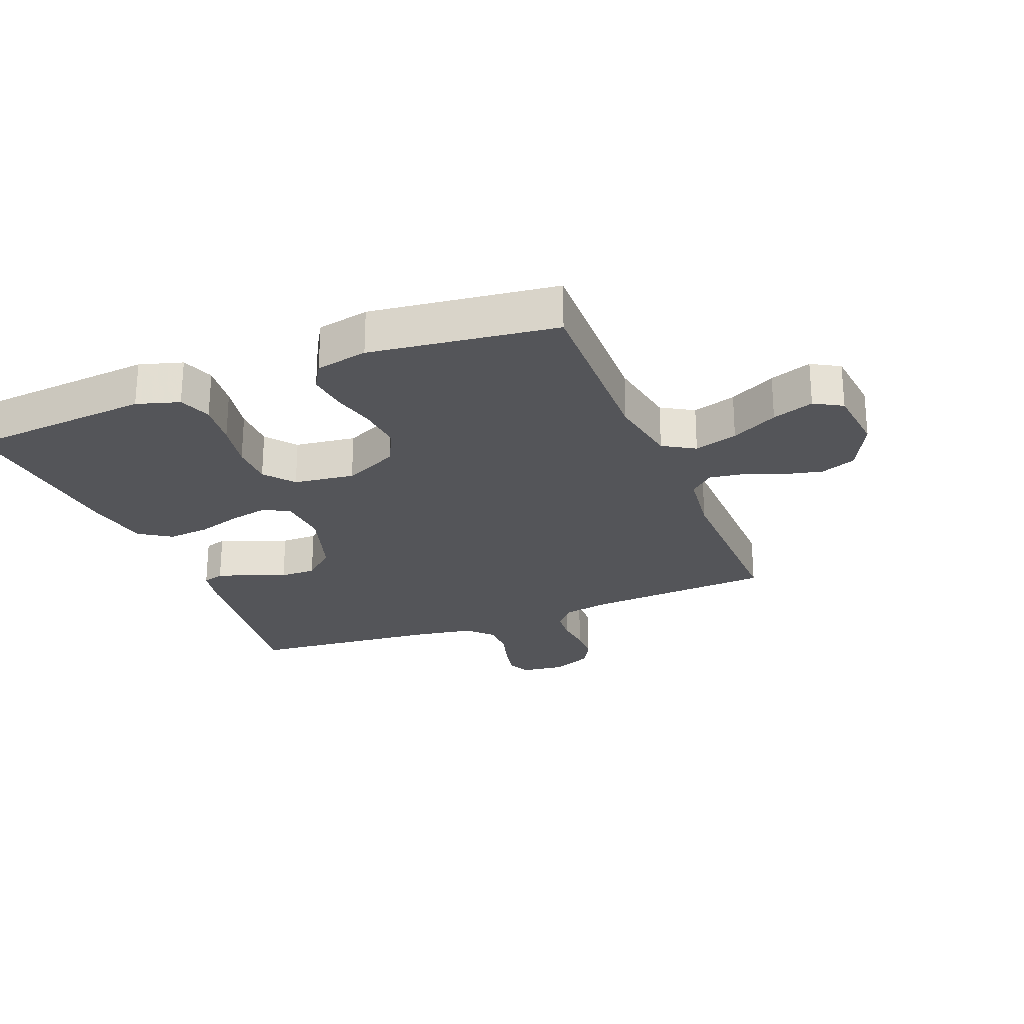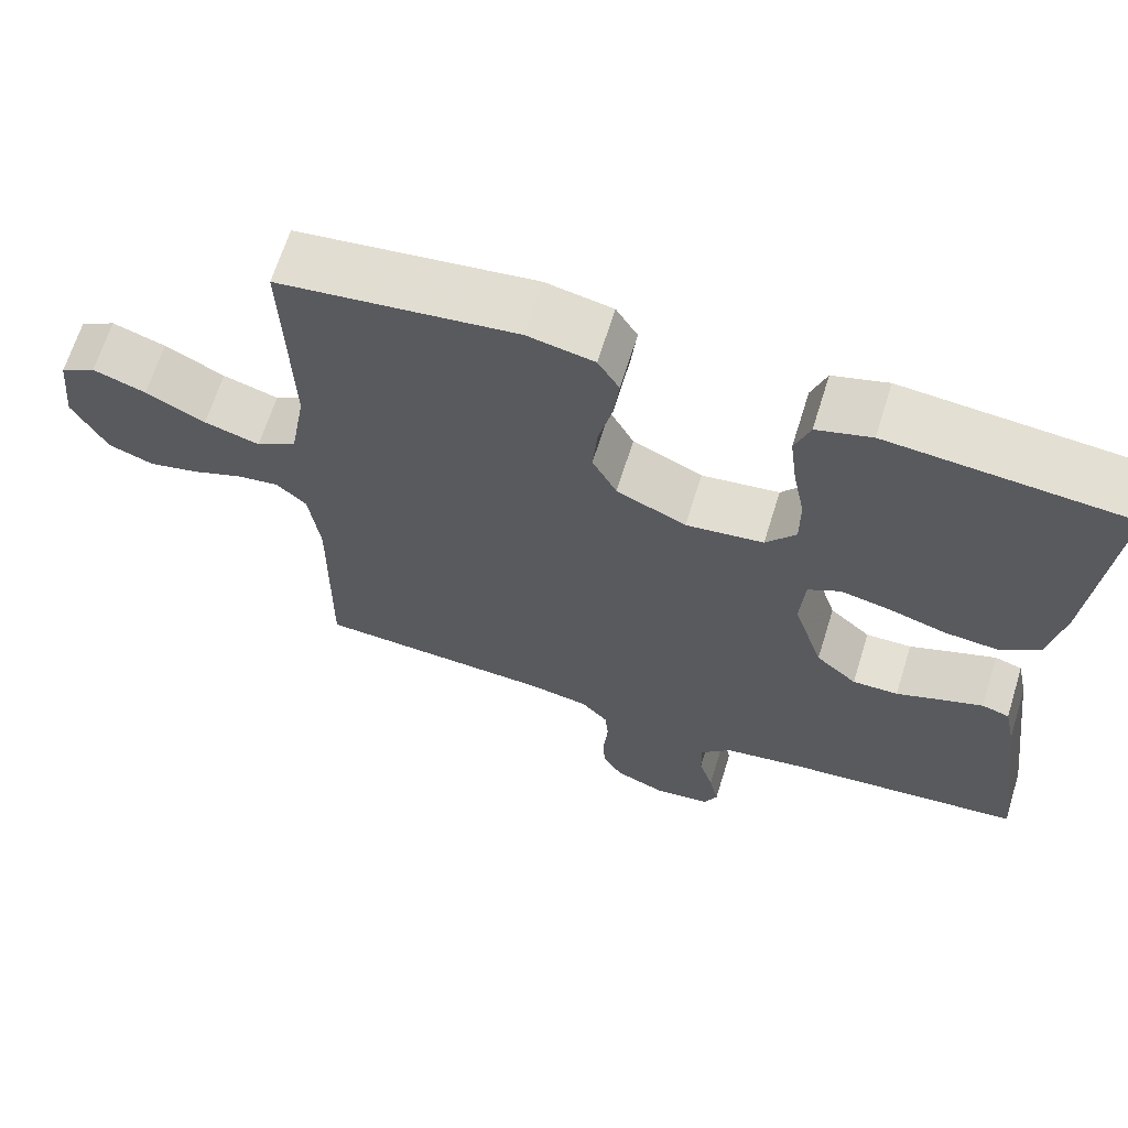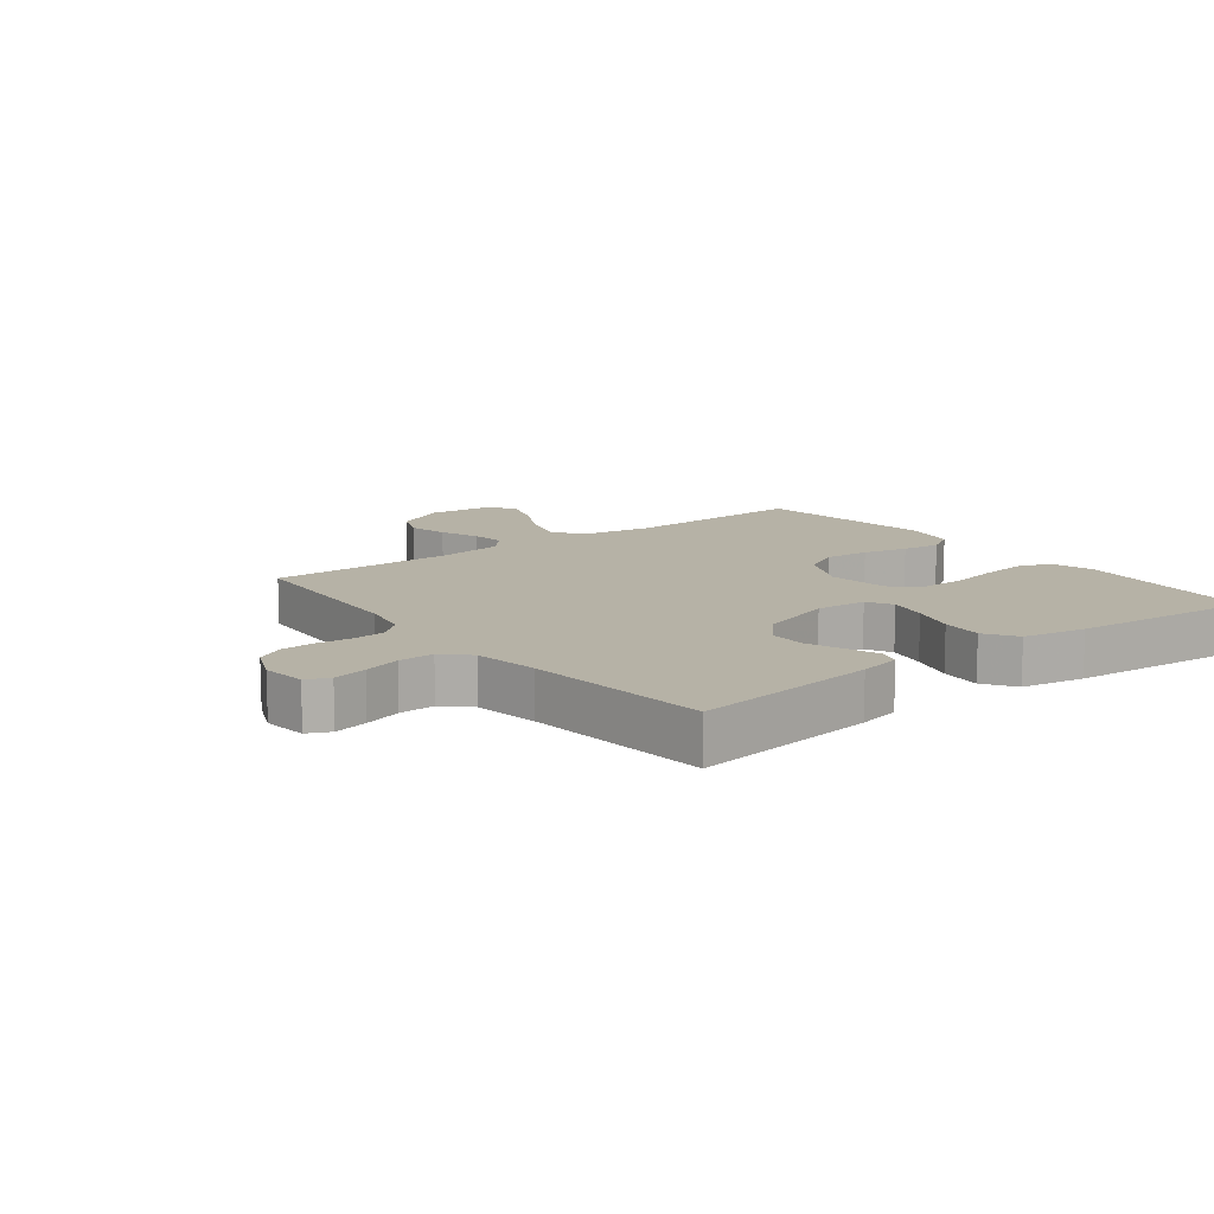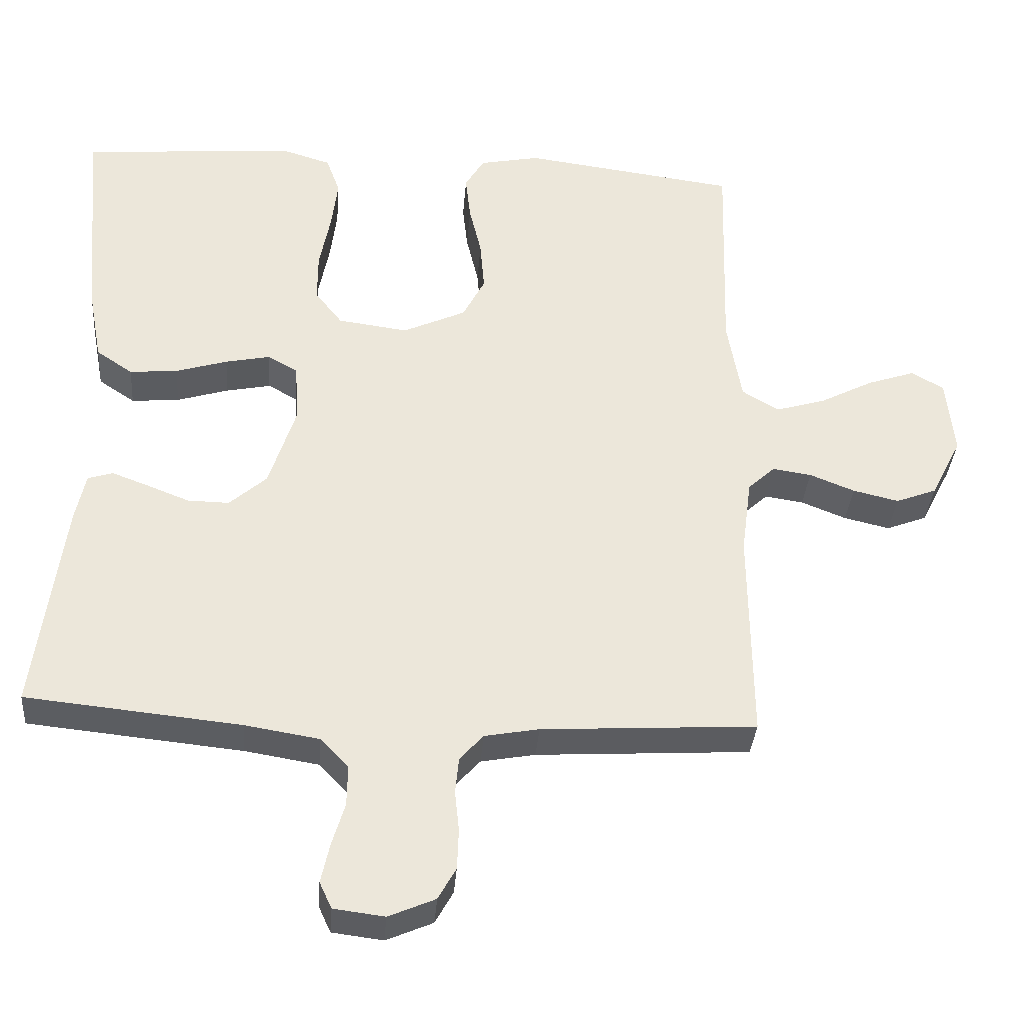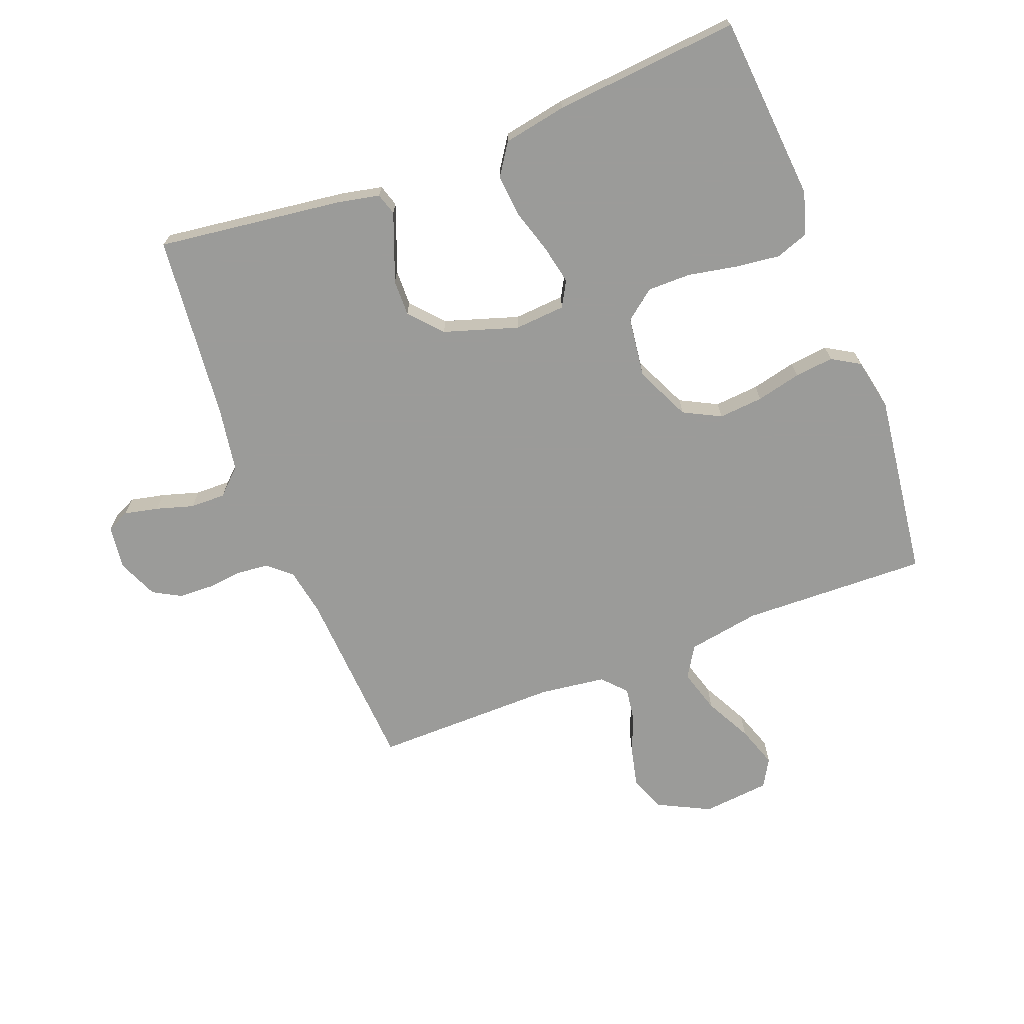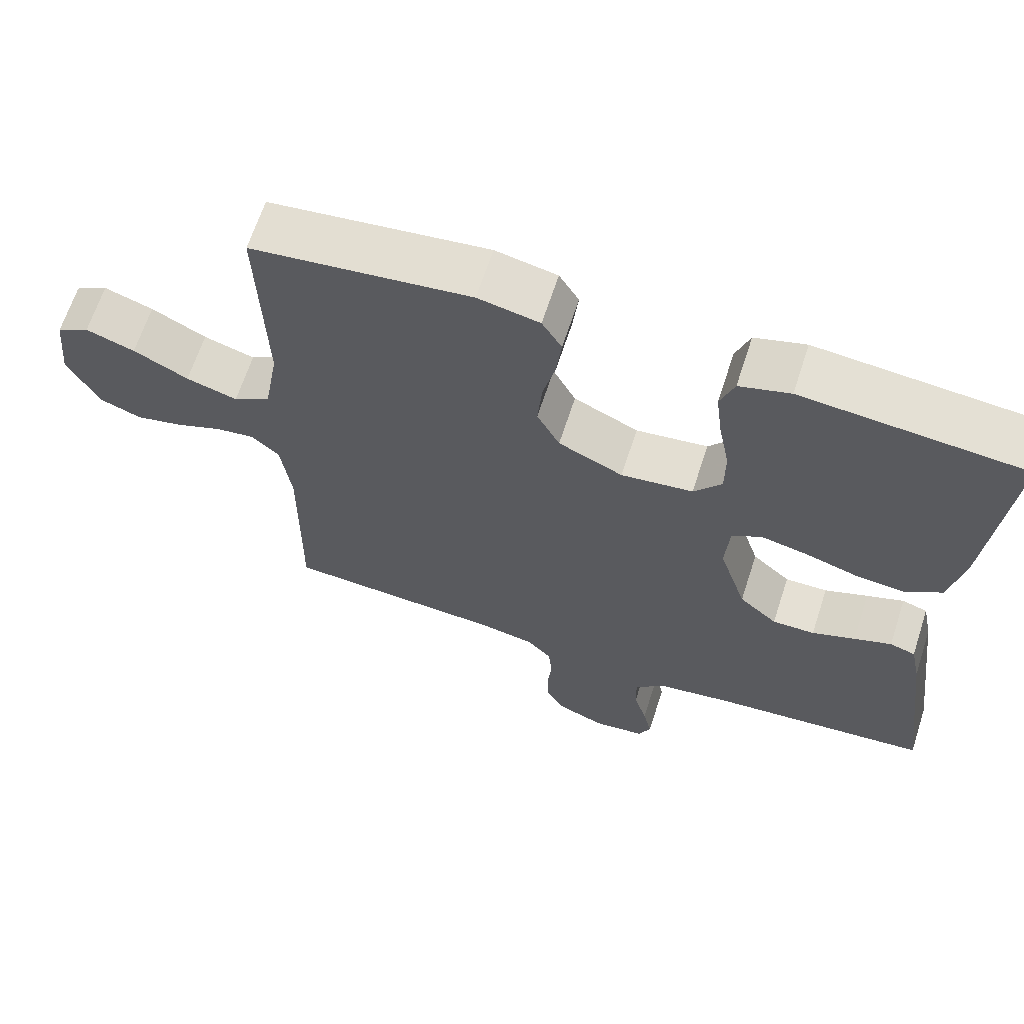
<metadata>
{"format":"obj","ext":"obj","renderer":"f3d","projection":"perspective","resolution":1024,"background":"white","views":[{"elev":-24.8,"azim":21.9,"up":"+Y"},{"elev":66.1,"azim":-162.7,"up":"+Z"},{"elev":12.2,"azim":-127.5,"up":"+Y"},{"elev":-35.3,"azim":-4.5,"up":"+Z"},{"elev":-69.6,"azim":-68.9,"up":"+Y"},{"elev":65.4,"azim":-162.0,"up":"+Z"}]}
</metadata>
<code>
v -0.5 0.07 0.5
v -0.2 0.07 0.525
v -0.131 0.07 0.504
v -0.112 0.07 0.451
v -0.121 0.07 0.378
v -0.136 0.07 0.3
v -0.136 0.07 0.23
v -0.098 0.07 0.182
v 0 0.07 0.169
v 0.088 0.07 0.21
v 0.119 0.07 0.27
v 0.113 0.07 0.342
v 0.096 0.07 0.414
v 0.089 0.07 0.477
v 0.116 0.07 0.522
v 0.2 0.07 0.539
v 0.5 0.07 0.5
v 0.491 0.07 0.2
v 0.511 0.07 0.083
v 0.562 0.07 0.052
v 0.632 0.07 0.073
v 0.707 0.07 0.112
v 0.774 0.07 0.135
v 0.819 0.07 0.109
v 0.83 0.07 0
v 0.787 0.07 -0.085
v 0.73 0.07 -0.107
v 0.666 0.07 -0.092
v 0.603 0.07 -0.067
v 0.549 0.07 -0.059
v 0.511 0.07 -0.094
v 0.497 0.07 -0.2
v 0.5 0.07 -0.5
v 0.2 0.07 -0.518
v 0.124 0.07 -0.532
v 0.091 0.07 -0.569
v 0.086 0.07 -0.62
v 0.092 0.07 -0.677
v 0.09 0.07 -0.733
v 0.065 0.07 -0.778
v 0 0.07 -0.806
v -0.071 0.07 -0.797
v -0.088 0.07 -0.76
v -0.076 0.07 -0.705
v -0.058 0.07 -0.645
v -0.057 0.07 -0.588
v -0.096 0.07 -0.547
v -0.2 0.07 -0.53
v -0.5 0.07 -0.5
v -0.461 0.07 -0.2
v -0.447 0.07 -0.133
v -0.412 0.07 -0.122
v -0.361 0.07 -0.141
v -0.302 0.07 -0.164
v -0.244 0.07 -0.165
v -0.192 0.07 -0.119
v -0.154 0.07 0
v -0.16 0.07 0.082
v -0.201 0.07 0.105
v -0.264 0.07 0.092
v -0.336 0.07 0.07
v -0.403 0.07 0.064
v -0.454 0.07 0.098
v -0.473 0.07 0.2
v -0.5 0 0.5
v -0.2 0 0.525
v -0.131 0 0.504
v -0.112 0 0.451
v -0.121 0 0.378
v -0.136 0 0.3
v -0.136 0 0.23
v -0.098 0 0.182
v 0 0 0.169
v 0.088 0 0.21
v 0.119 0 0.27
v 0.113 0 0.342
v 0.096 0 0.414
v 0.089 0 0.477
v 0.116 0 0.522
v 0.2 0 0.539
v 0.5 0 0.5
v 0.491 0 0.2
v 0.511 0 0.083
v 0.562 0 0.052
v 0.632 0 0.073
v 0.707 0 0.112
v 0.774 0 0.135
v 0.819 0 0.109
v 0.83 0 0
v 0.787 0 -0.085
v 0.73 0 -0.107
v 0.666 0 -0.092
v 0.603 0 -0.067
v 0.549 0 -0.059
v 0.511 0 -0.094
v 0.497 0 -0.2
v 0.5 0 -0.5
v 0.2 0 -0.518
v 0.124 0 -0.532
v 0.091 0 -0.569
v 0.086 0 -0.62
v 0.092 0 -0.677
v 0.09 0 -0.733
v 0.065 0 -0.778
v 0 0 -0.806
v -0.071 0 -0.797
v -0.088 0 -0.76
v -0.076 0 -0.705
v -0.058 0 -0.645
v -0.057 0 -0.588
v -0.096 0 -0.547
v -0.2 0 -0.53
v -0.5 0 -0.5
v -0.461 0 -0.2
v -0.447 0 -0.133
v -0.412 0 -0.122
v -0.361 0 -0.141
v -0.302 0 -0.164
v -0.244 0 -0.165
v -0.192 0 -0.119
v -0.154 0 0
v -0.16 0 0.082
v -0.201 0 0.105
v -0.264 0 0.092
v -0.336 0 0.07
v -0.403 0 0.064
v -0.454 0 0.098
v -0.473 0 0.2
f 60 61 62 63
f 59 60 63 64
f 51 52 53 54
f 49 50 51 54
f 48 49 54 55
f 47 48 55 56
f 42 43 44 45
f 40 41 42 45
f 40 45 46
f 37 38 39 40
f 36 37 40 46
f 35 36 46 47
f 32 33 34
f 31 32 34 35
f 26 27 28 29
f 26 29 30
f 25 26 30
f 24 25 30
f 21 22 23 24
f 20 21 24 30
f 19 20 30 31
f 15 16 17 18
f 12 13 14 15
f 11 12 15 18
f 10 11 18 19
f 3 4 5 6
f 1 2 3 6
f 59 64 1 6
f 58 59 6 7
f 57 58 7 8
f 35 47 56 57
f 35 57 8 9
f 19 31 35
f 9 10 19 35
f 127 126 125 124
f 128 127 124 123
f 118 117 116 115
f 118 115 114 113
f 119 118 113 112
f 120 119 112 111
f 109 108 107 106
f 109 106 105 104
f 110 109 104
f 104 103 102 101
f 110 104 101 100
f 111 110 100 99
f 98 97 96
f 99 98 96 95
f 93 92 91 90
f 94 93 90
f 94 90 89
f 94 89 88
f 88 87 86 85
f 94 88 85 84
f 95 94 84 83
f 82 81 80 79
f 79 78 77 76
f 82 79 76 75
f 83 82 75 74
f 70 69 68 67
f 70 67 66 65
f 70 65 128 123
f 71 70 123 122
f 72 71 122 121
f 121 120 111 99
f 73 72 121 99
f 99 95 83
f 99 83 74 73
f 1 65 66 2
f 2 66 67 3
f 3 67 68 4
f 4 68 69 5
f 5 69 70 6
f 6 70 71 7
f 7 71 72 8
f 8 72 73 9
f 9 73 74 10
f 10 74 75 11
f 11 75 76 12
f 12 76 77 13
f 13 77 78 14
f 14 78 79 15
f 15 79 80 16
f 16 80 81 17
f 17 81 82 18
f 18 82 83 19
f 19 83 84 20
f 20 84 85 21
f 21 85 86 22
f 22 86 87 23
f 23 87 88 24
f 24 88 89 25
f 25 89 90 26
f 26 90 91 27
f 27 91 92 28
f 28 92 93 29
f 29 93 94 30
f 30 94 95 31
f 31 95 96 32
f 32 96 97 33
f 33 97 98 34
f 34 98 99 35
f 35 99 100 36
f 36 100 101 37
f 37 101 102 38
f 38 102 103 39
f 39 103 104 40
f 40 104 105 41
f 41 105 106 42
f 42 106 107 43
f 43 107 108 44
f 44 108 109 45
f 45 109 110 46
f 46 110 111 47
f 47 111 112 48
f 48 112 113 49
f 49 113 114 50
f 50 114 115 51
f 51 115 116 52
f 52 116 117 53
f 53 117 118 54
f 54 118 119 55
f 55 119 120 56
f 56 120 121 57
f 57 121 122 58
f 58 122 123 59
f 59 123 124 60
f 60 124 125 61
f 61 125 126 62
f 62 126 127 63
f 63 127 128 64
f 64 128 65 1

</code>
